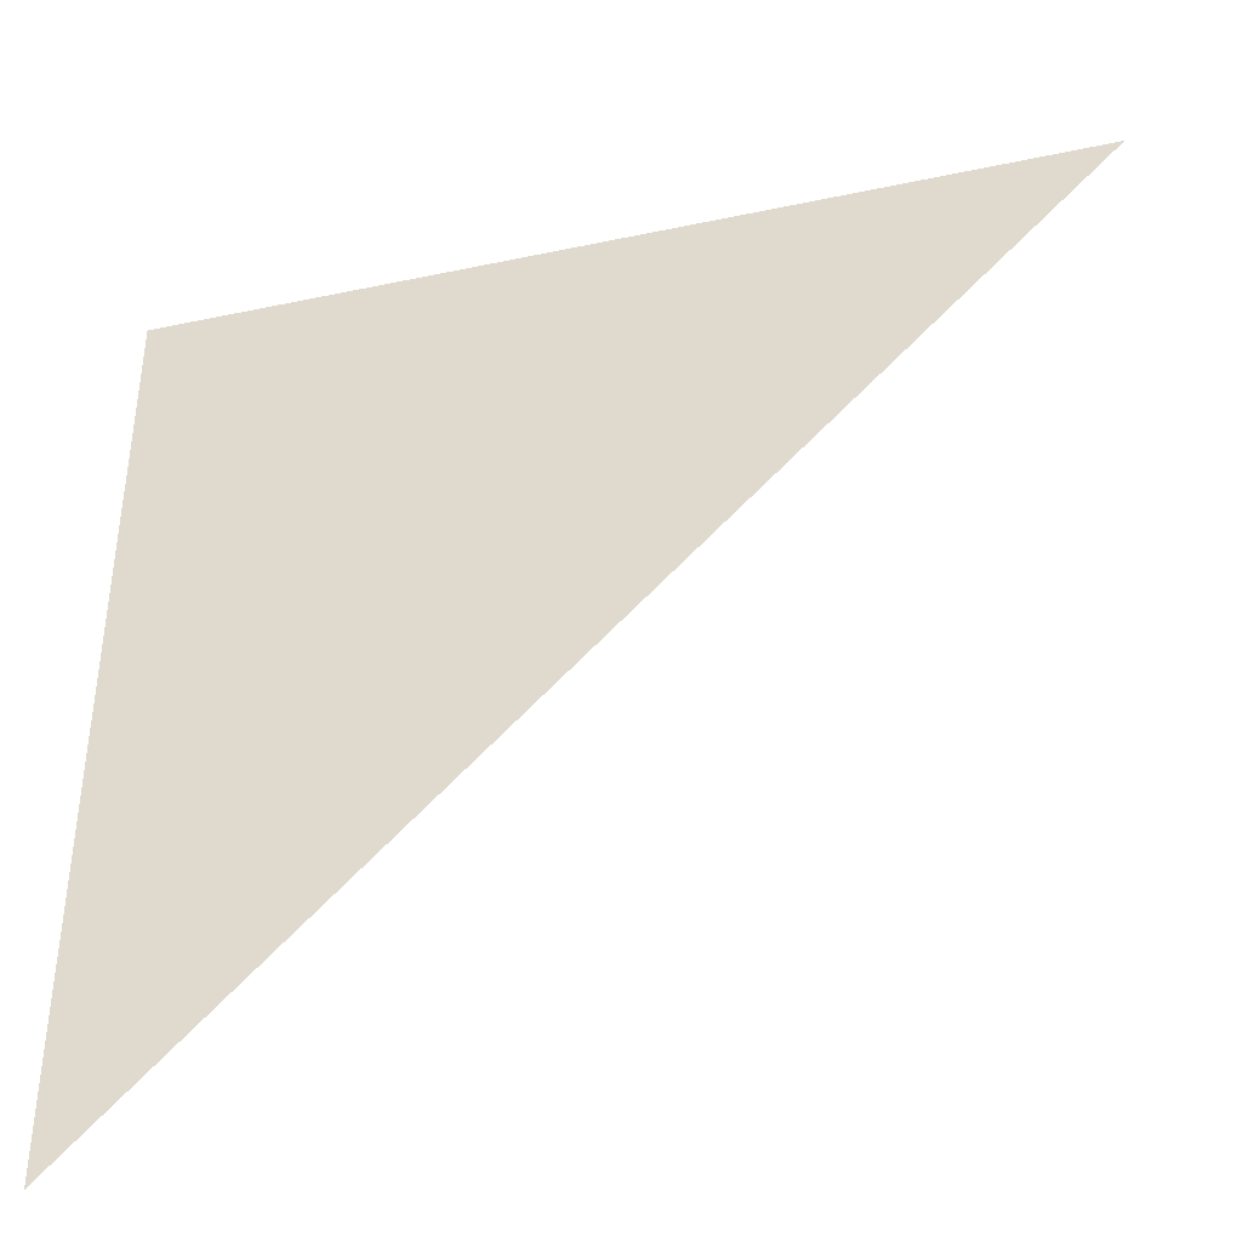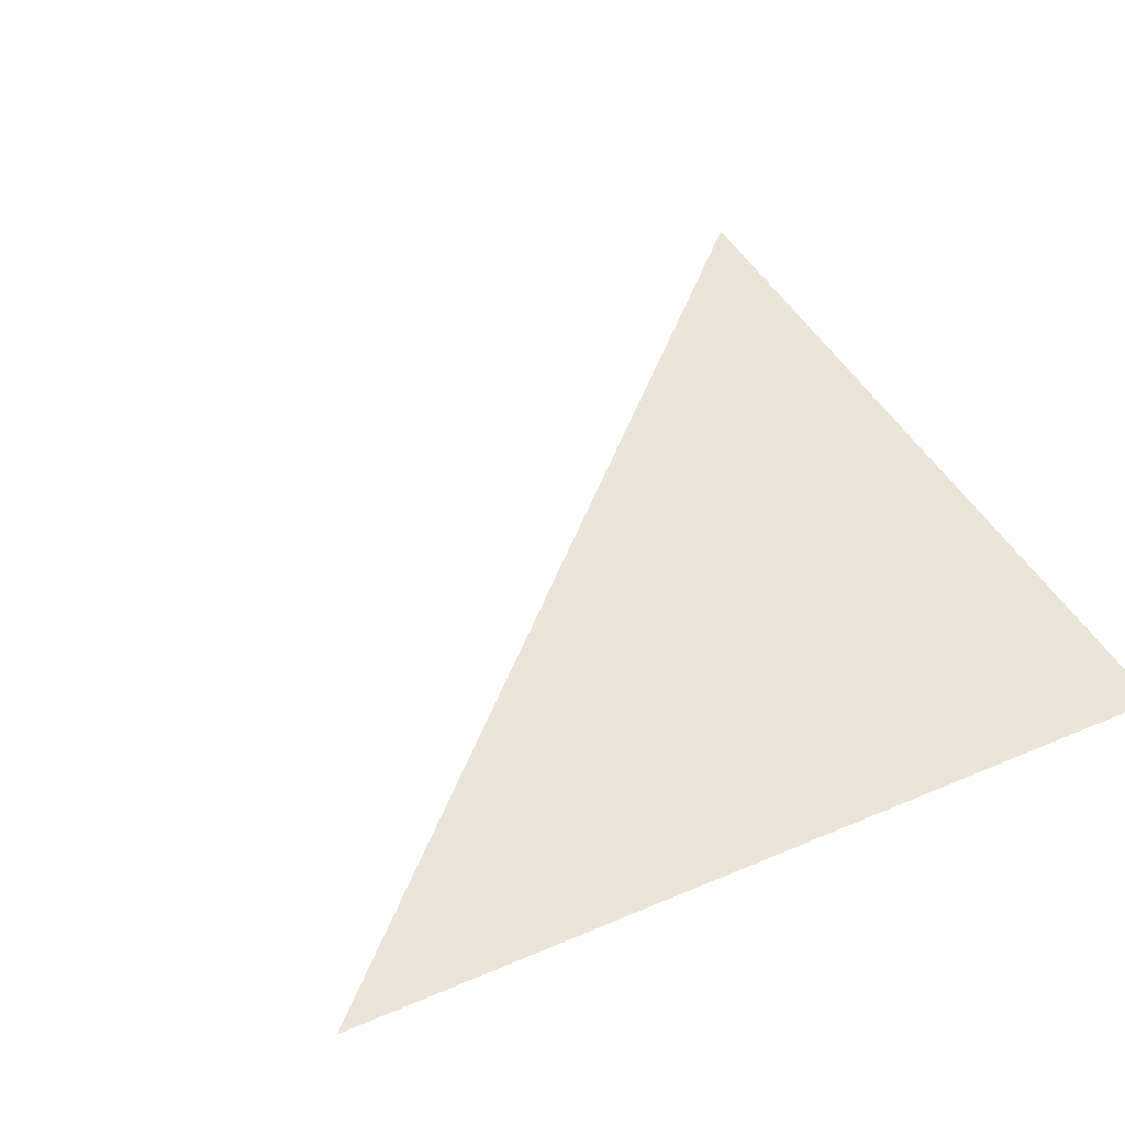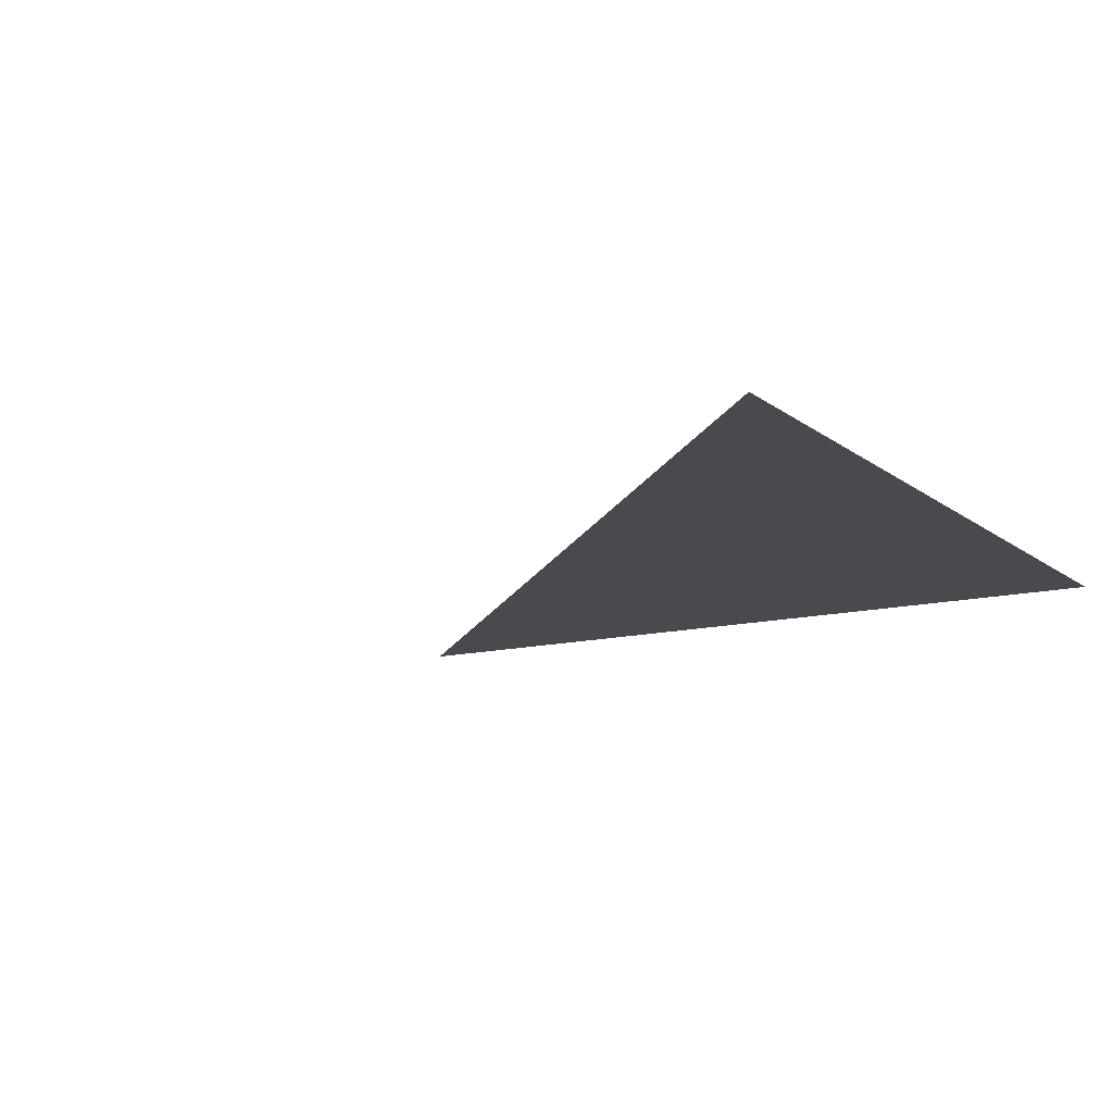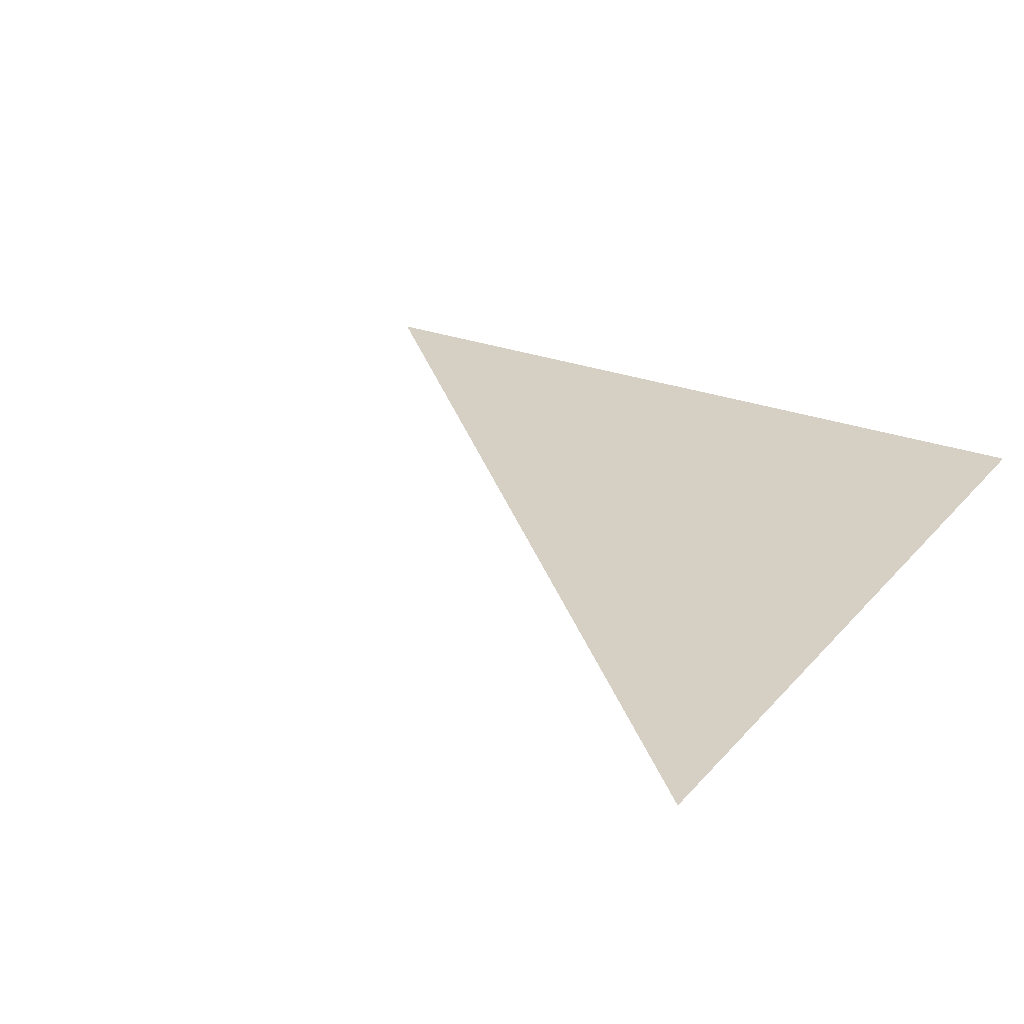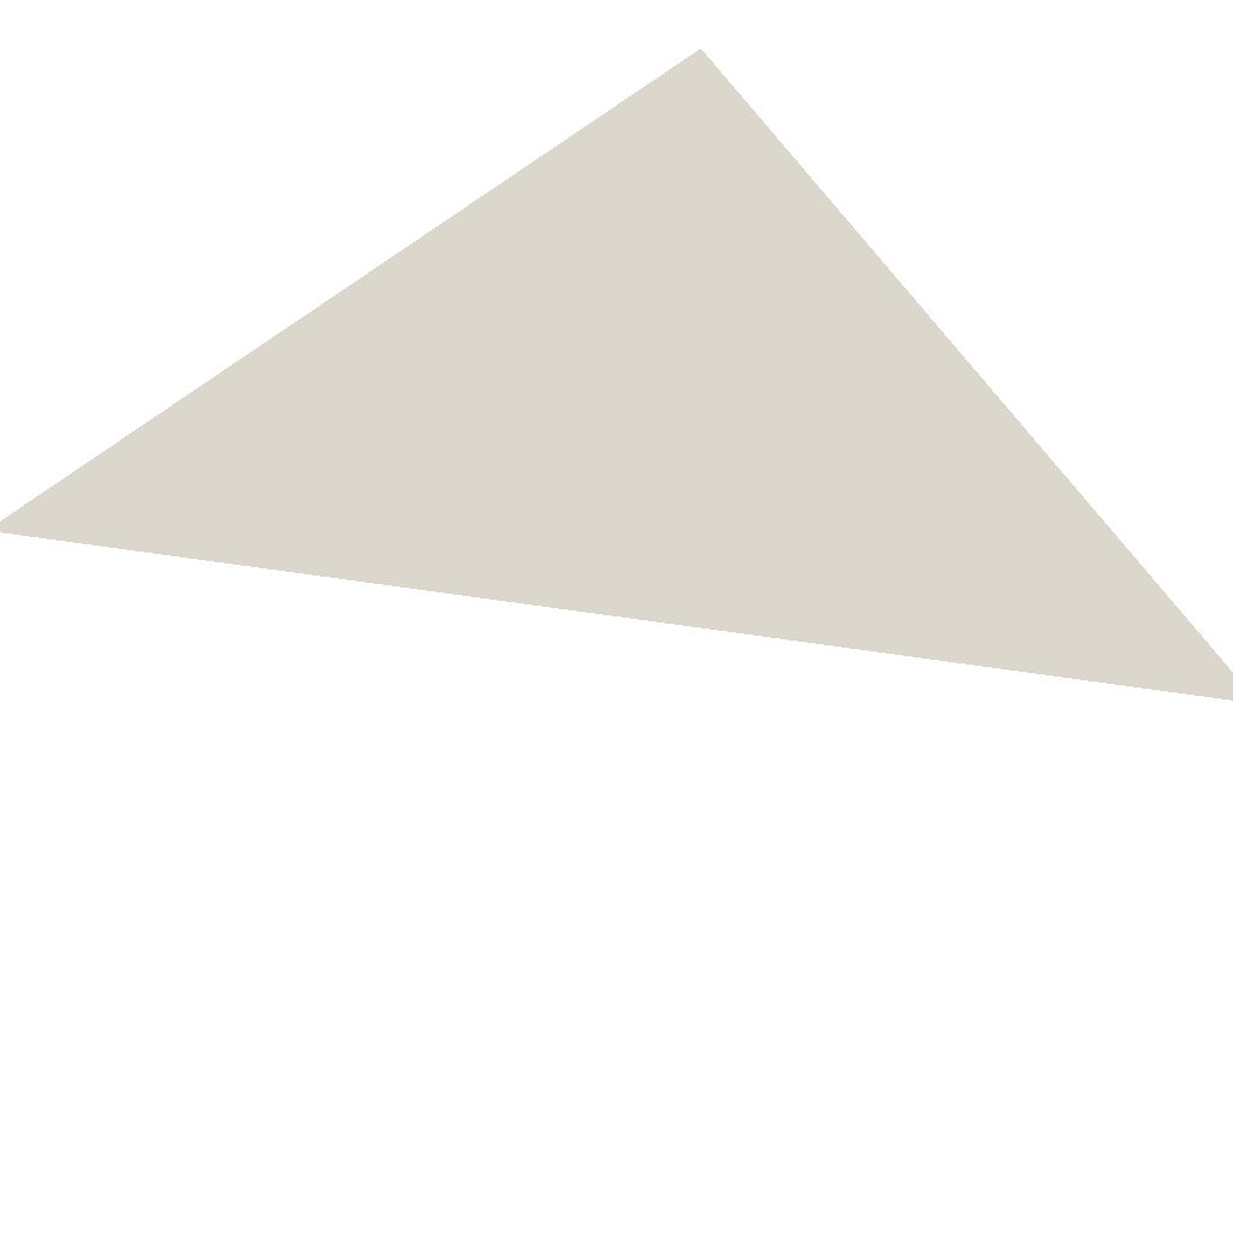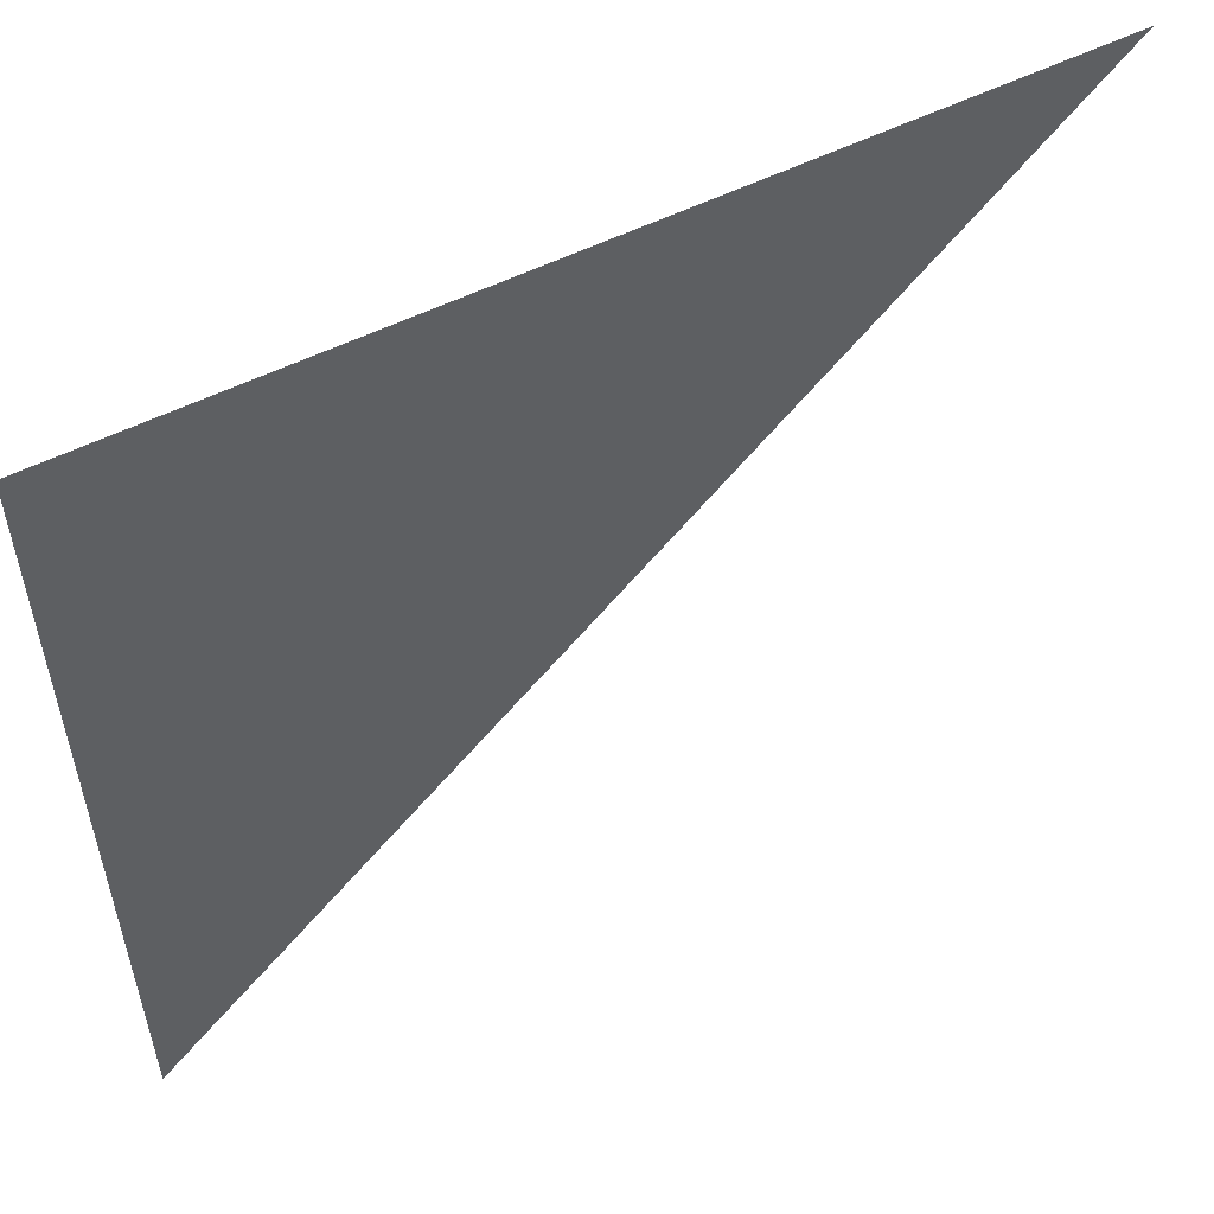
<metadata>
{"format":"obj","ext":"obj","renderer":"f3d","projection":"perspective","resolution":1024,"background":"white","views":[{"elev":-40.7,"azim":14.6,"up":"+Z"},{"elev":44.4,"azim":-116.5,"up":"+Y"},{"elev":-12.8,"azim":-149.5,"up":"+Y"},{"elev":26.0,"azim":-148.9,"up":"+Y"},{"elev":73.3,"azim":143.1,"up":"+Y"},{"elev":55.7,"azim":-27.4,"up":"+Z"}]}
</metadata>
<code>
g default
v -10 -0 10
v 10 -0 10
v -10 0 -10
g pPlane1
f 1 2 3

</code>
